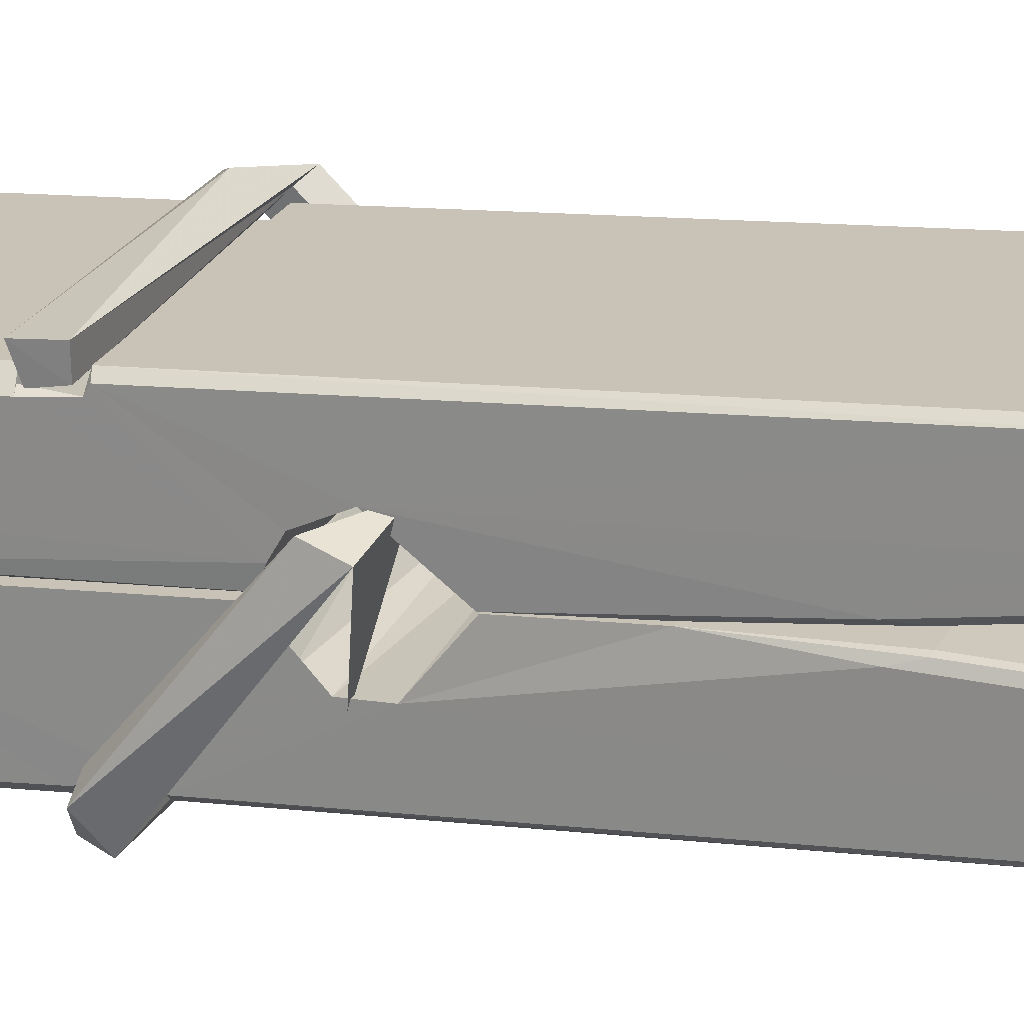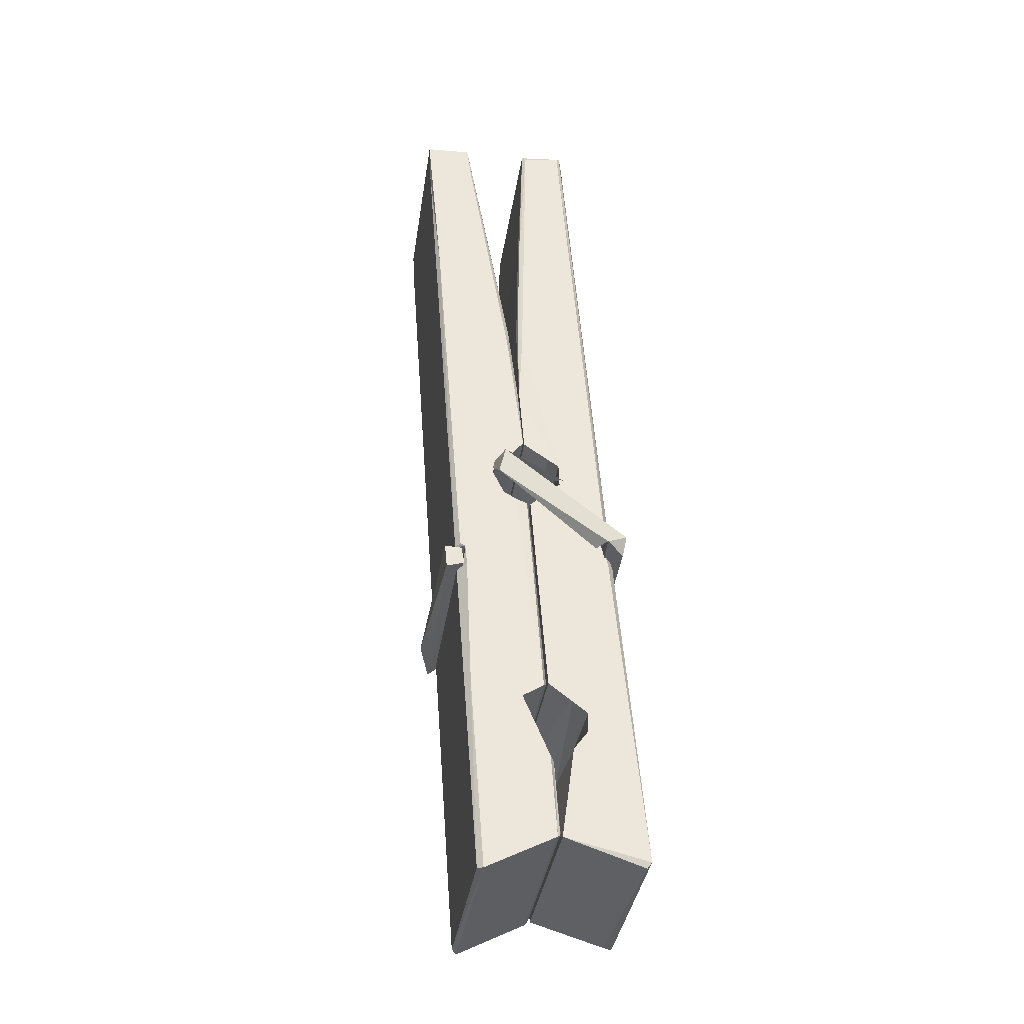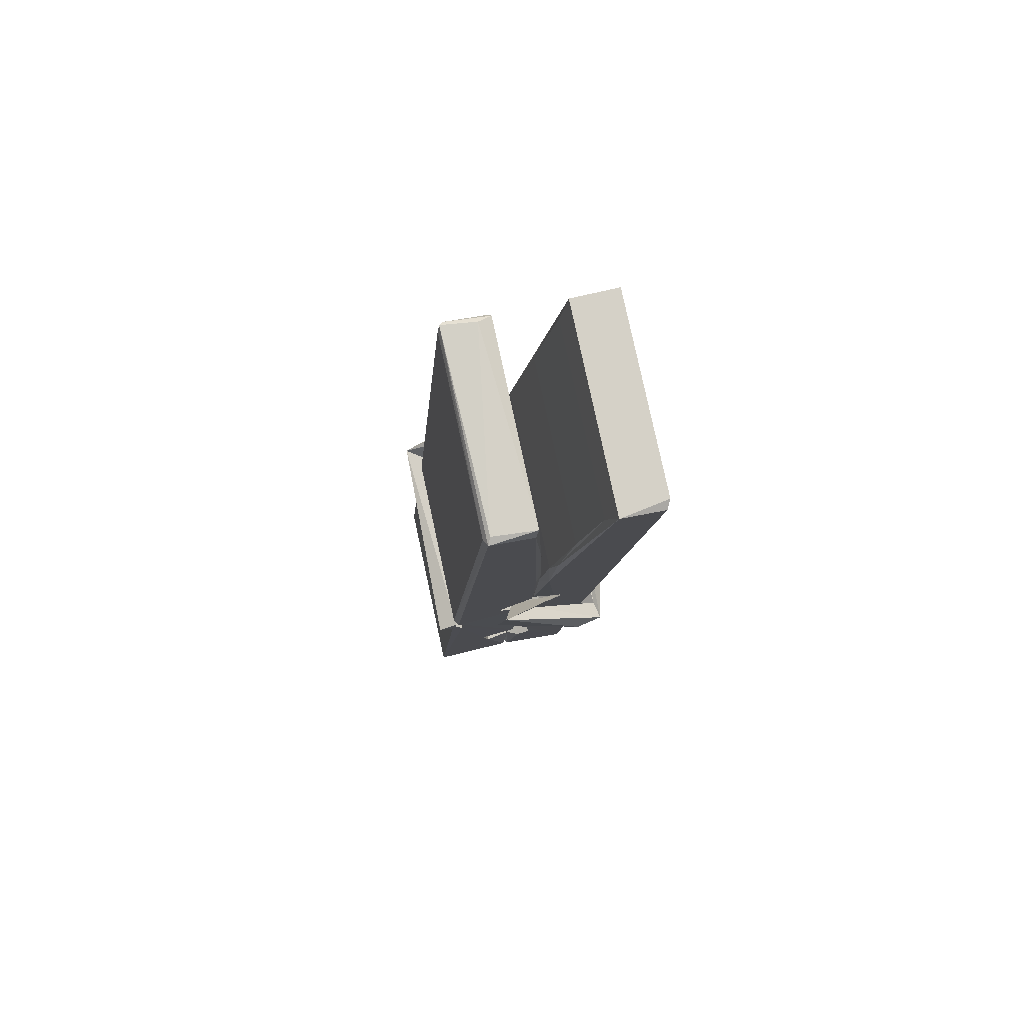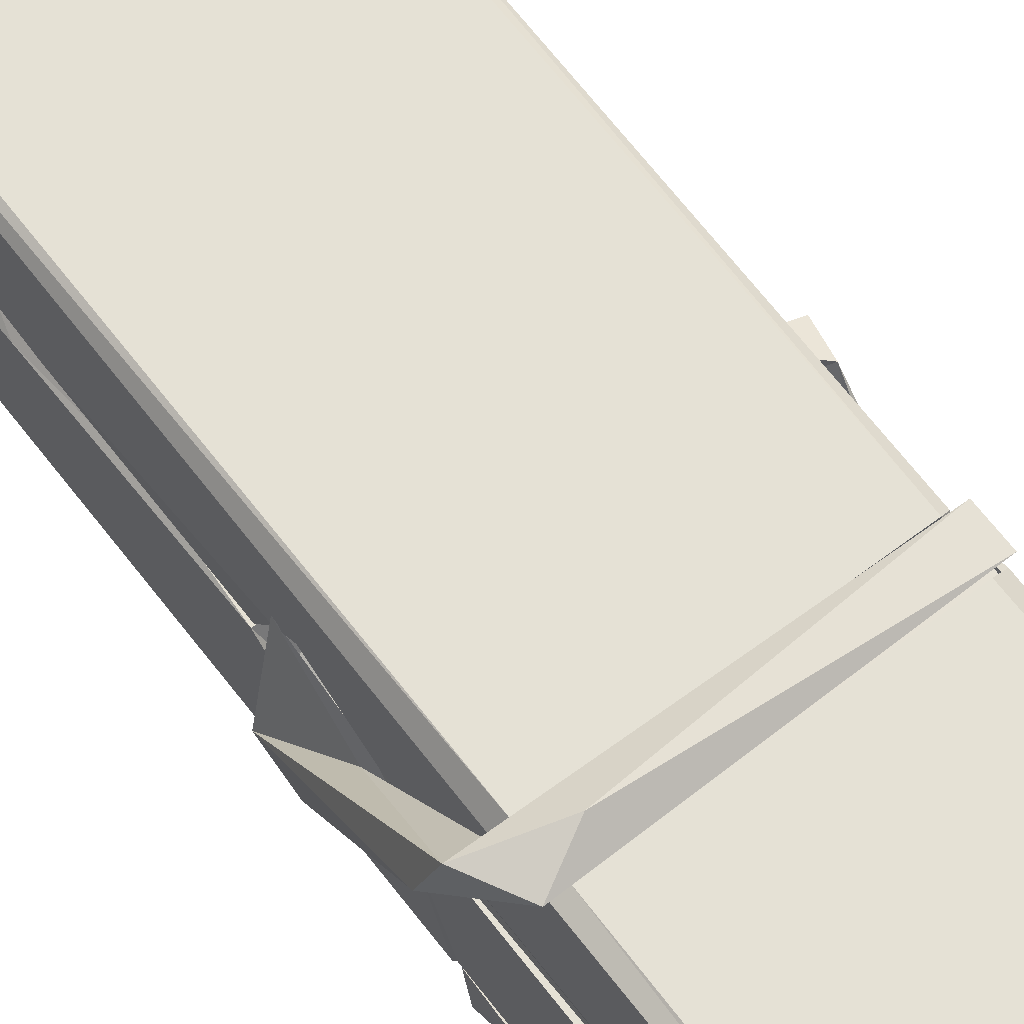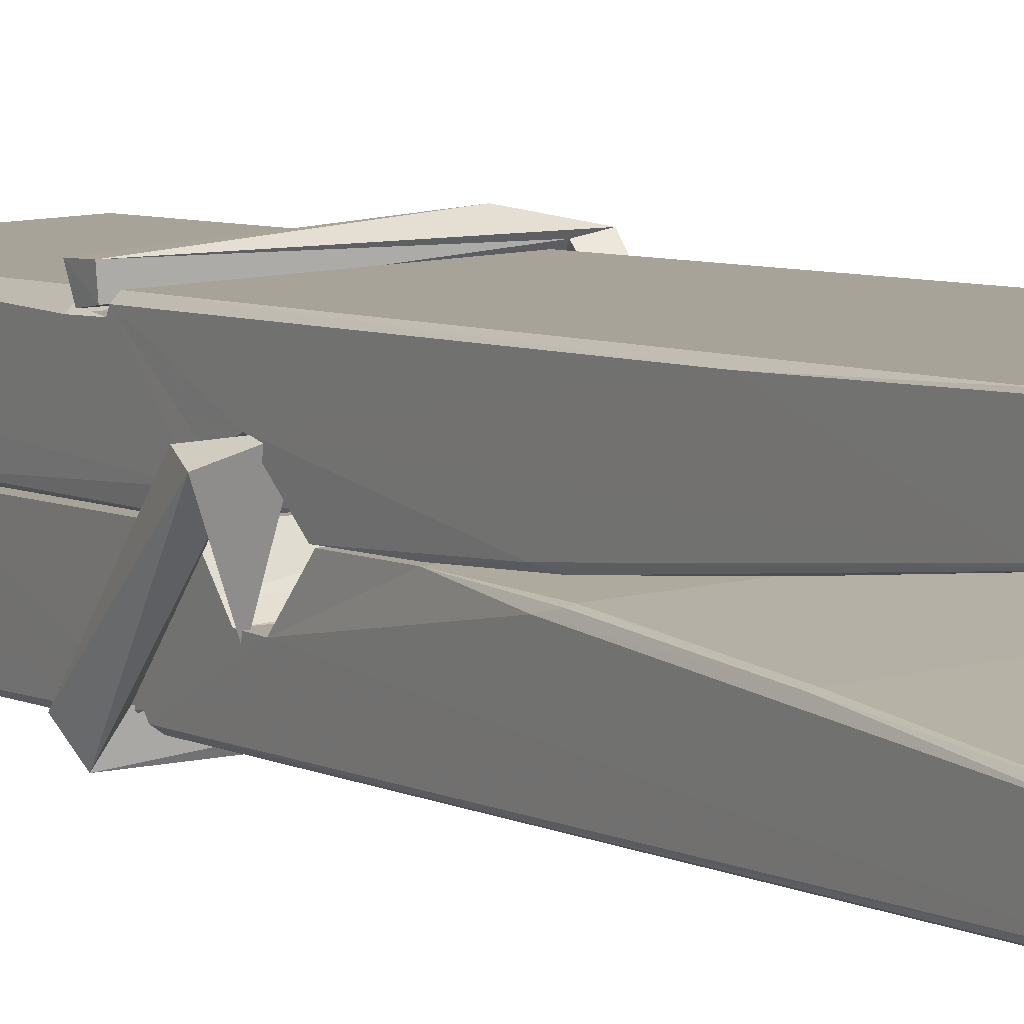
<metadata>
{"format":"obj","ext":"obj","renderer":"f3d","projection":"perspective","resolution":1024,"background":"white","views":[{"elev":21.3,"azim":110.9,"up":"+Z"},{"elev":-35.4,"azim":81.9,"up":"+Y"},{"elev":79.1,"azim":-101.8,"up":"+Y"},{"elev":62.9,"azim":-36.5,"up":"+Z"},{"elev":10.5,"azim":149.1,"up":"+Z"}]}
</metadata>
<code>
v 1.814 9.824 -9.18
v 1.978 9.858 -9.239
v 1.816 9.856 -9.24
v 1.82 9.86 -9.241
v 1.802 10.4 -9.196
v 1.804 10.48 -9.184
v 1.802 10.58 -9.166
v 1.807 10.37 -9.202
v 1.959 10.58 -9.165
v 1.801 10.58 -9.123
v 1.8 10.34 -9.203
v 1.794 10.61 -9.16
v 1.974 9.993 -9.231
v 1.807 10.1 -9.161
v 1.805 10.18 -9.207
v 1.811 9.927 -9.227
v 1.811 9.934 -9.214
v 1.81 9.982 -9.218
v 1.976 9.94 -9.212
v 1.97 9.961 -9.205
v 1.816 9.943 -9.207
v 1.969 10.21 -9.188
v 1.965 10.23 -9.192
v 1.803 10.23 -9.195
v 1.804 10.24 -9.214
v 1.967 10.24 -9.215
v 1.812 10.12 -9.155
v 1.954 10.58 -9.167
v 1.957 10.62 -9.161
v 1.961 10.38 -9.203
v 1.969 10.19 -9.198
v 1.969 10.18 -9.218
v 1.969 10.18 -9.209
v 1.969 9.996 -9.233
v 1.976 9.861 -9.242
v 1.972 9.864 -9.242
v 1.975 10.1 -9.166
v 1.814 10.1 -9.157
v 1.955 10.58 -9.124
v 1.956 10.49 -9.185
v 1.805 10.2 -9.187
v 1.813 9.99 -9.232
v 1.82 9.962 -9.204
v 1.976 9.928 -9.235
v 1.809 10.3 -9.21
v 1.963 10.3 -9.211
v 1.804 10.21 -9.188
v 1.794 10.61 -9.124
v 1.801 10.61 -9.121
v 1.958 10.62 -9.122
v 1.963 10.46 -9.136
v 1.971 10.13 -9.16
v 1.972 9.925 -9.238
v 1.979 9.829 -9.182
v 1.975 9.83 -9.177
v 1.819 9.826 -9.176
v 1.813 9.854 -9.238
v 1.965 10.36 -9.201
v 1.975 9.981 -9.213
v 1.81 10.17 -9.219
v 1.964 10.17 -9.221
v 1.971 10.12 -9.165
v 1.805 10.17 -9.216
v 1.972 10.1 -9.163
v 1.967 10.1 -9.158
v 1.816 9.921 -9.237
v 1.806 10.12 -9.163
v 1.807 10.1 -9.165
v 1.967 10.13 -9.157
v 1.797 10.62 -9.216
v 1.975 9.86 -9.244
v 1.803 10.37 -9.209
v 1.8 10.48 -9.212
v 1.958 10.62 -9.22
v 1.958 10.62 -9.253
v 1.965 10.36 -9.215
v 1.962 10.38 -9.211
v 1.959 10.49 -9.214
v 1.8 10.36 -9.214
v 1.809 9.99 -9.233
v 1.974 9.995 -9.234
v 1.976 9.936 -9.254
v 1.81 9.972 -9.264
v 1.809 10.11 -9.292
v 1.974 9.985 -9.255
v 1.807 10.21 -9.248
v 1.965 10.23 -9.239
v 1.81 10.23 -9.234
v 1.968 10.22 -9.247
v 1.803 10.24 -9.216
v 1.804 10.19 -9.245
v 1.969 10.19 -9.241
v 1.969 10.2 -9.248
v 1.965 10.24 -9.217
v 1.805 10.17 -9.22
v 1.799 10.61 -9.256
v 1.959 10.38 -9.211
v 1.975 9.952 -9.265
v 1.965 10.12 -9.293
v 1.962 10.33 -9.277
v 1.952 10.62 -9.257
v 1.952 10.62 -9.228
v 1.955 10.62 -9.217
v 1.956 10.49 -9.213
v 1.803 10.22 -9.245
v 1.974 9.969 -9.266
v 1.811 9.937 -9.259
v 1.813 9.856 -9.242
v 1.805 10.3 -9.211
v 1.964 10.3 -9.212
v 1.964 10.15 -9.291
v 1.793 10.62 -9.253
v 1.799 10.62 -9.251
v 1.955 10.62 -9.255
v 1.97 10.15 -9.287
v 1.97 10.12 -9.288
v 1.977 9.842 -9.312
v 1.819 9.835 -9.304
v 1.806 10.11 -9.283
v 1.793 10.61 -9.219
v 1.975 9.837 -9.309
v 1.811 10.14 -9.29
v 1.805 10.14 -9.286
v 1.969 10.18 -9.221
v 1.805 10.14 -9.282
v 1.816 9.922 -9.238
v 1.813 9.836 -9.311
v 1.97 10.14 -9.283
v 1.965 10.12 -9.285
v 1.806 10.14 -9.288
v 1.971 10.14 -9.282
v 1.979 10.12 -9.299
v 1.806 10.12 -9.29
v 1.993 10.13 -9.284
v 1.807 10.12 -9.303
v 1.805 10.13 -9.305
v 1.974 10.1 -9.149
v 1.972 10.11 -9.164
v 1.972 10.21 -9.205
v 1.787 10.12 -9.15
v 1.967 10.2 -9.255
v 1.957 10.22 -9.186
v 1.811 10.17 -9.232
v 1.803 10.23 -9.188
v 1.79 10.22 -9.243
v 1.791 10.2 -9.251
v 1.782 10.13 -9.174
v 1.802 10.18 -9.213
v 1.826 10.11 -9.141
v 1.802 10.09 -9.151
v 1.8 10.11 -9.164
v 1.972 10.12 -9.161
v 1.803 10.12 -9.153
v 1.973 10.12 -9.147
v 1.992 10.22 -9.196
v 1.987 10.2 -9.192
v 1.981 10.13 -9.276
v 1.985 10.14 -9.302
f 49 29 12
f 8 5 6
f 5 7 6
f 7 40 6
f 40 8 6
f 58 30 29
f 58 29 9
f 12 5 11
f 18 15 42
f 15 63 42
f 20 59 19
f 38 14 1
f 18 43 17
f 18 59 43
f 17 43 21
f 22 23 26
f 41 31 15
f 15 32 60
f 7 5 12
f 50 9 29
f 48 10 49
f 28 12 29
f 28 29 40
f 29 30 40
f 23 24 26
f 22 47 23
f 47 24 23
f 41 22 31
f 18 13 59
f 43 59 20
f 19 17 21
f 21 20 19
f 44 16 19
f 16 17 19
f 54 57 2
f 69 52 51
f 39 51 50
f 28 7 12
f 30 8 40
f 40 7 28
f 25 45 26
f 25 26 24
f 47 22 41
f 31 33 15
f 33 32 15
f 34 13 42
f 42 13 18
f 43 20 21
f 36 35 3
f 36 3 4
f 57 3 2
f 3 35 2
f 10 39 50
f 10 50 49
f 25 11 45
f 11 5 8
f 11 8 45
f 45 8 30
f 26 45 46
f 45 30 46
f 58 22 26
f 26 46 58
f 46 30 58
f 51 39 69
f 39 10 69
f 25 24 11
f 47 67 48
f 67 27 48
f 48 27 10
f 51 9 50
f 22 9 51
f 52 22 51
f 64 37 55
f 55 56 54
f 54 56 1
f 4 3 66
f 36 4 66
f 36 66 53
f 35 36 53
f 35 53 2
f 56 55 38
f 66 3 57
f 1 18 17
f 14 18 1
f 15 18 14
f 47 11 24
f 11 47 48
f 12 11 48
f 49 12 48
f 29 49 50
f 9 22 58
f 31 22 52
f 31 52 33
f 64 19 59
f 19 64 44
f 2 44 64
f 2 64 54
f 57 54 1
f 32 61 60
f 33 13 32
f 62 33 52
f 47 41 15
f 15 60 63
f 60 61 42
f 34 42 61
f 32 13 34
f 32 34 61
f 33 59 13
f 64 59 33
f 38 55 65
f 55 37 65
f 14 68 15
f 60 42 63
f 66 16 44
f 66 44 53
f 2 53 44
f 55 54 64
f 38 1 56
f 17 57 1
f 57 17 16
f 66 57 16
f 15 68 67
f 62 37 64
f 68 37 62
f 68 62 67
f 64 33 62
f 52 69 62
f 67 62 69
f 67 69 27
f 47 15 67
f 69 10 27
f 37 38 65
f 38 37 68
f 68 14 38
f 82 117 71
f 75 76 74
f 76 77 78
f 76 78 74
f 78 103 74
f 73 72 79
f 73 79 120
f 83 85 106
f 83 80 85
f 83 106 98
f 83 98 107
f 106 116 98
f 105 86 91
f 87 94 89
f 112 123 122
f 123 90 105
f 90 88 105
f 70 73 120
f 103 78 104
f 78 77 97
f 78 97 104
f 88 94 87
f 89 86 105
f 105 87 89
f 93 86 89
f 117 116 99
f 115 100 111
f 96 111 101
f 111 100 101
f 100 114 101
f 72 73 104
f 73 70 103
f 73 103 104
f 104 97 72
f 90 109 94
f 94 88 90
f 105 88 87
f 92 91 93
f 91 86 93
f 95 91 92
f 92 124 95
f 95 81 80
f 80 81 85
f 98 82 107
f 107 82 126
f 108 71 118
f 127 121 117
f 114 112 96
f 114 96 101
f 102 103 70
f 72 97 110
f 72 110 109
f 110 94 109
f 97 77 110
f 89 94 110
f 89 110 76
f 110 77 76
f 122 111 96
f 96 112 122
f 79 72 109
f 109 90 79
f 127 84 119
f 113 112 114
f 114 102 113
f 75 102 114
f 75 114 100
f 75 100 115
f 121 127 118
f 126 71 108
f 84 127 117
f 99 84 117
f 127 83 107
f 127 119 83
f 95 123 91
f 91 123 105
f 90 123 112
f 90 112 79
f 112 120 79
f 112 70 120
f 70 112 113
f 70 113 102
f 102 75 103
f 103 75 74
f 76 75 89
f 75 115 89
f 115 93 89
f 81 128 116
f 106 85 81
f 106 81 116
f 98 116 117
f 98 117 82
f 121 71 117
f 71 121 118
f 127 108 118
f 92 93 124
f 93 115 124
f 123 95 125
f 81 95 124
f 128 81 124
f 124 115 128
f 128 115 111
f 111 122 125
f 111 125 128
f 122 123 125
f 80 83 119
f 71 126 82
f 127 107 108
f 107 126 108
f 119 129 128
f 128 125 119
f 80 125 95
f 125 80 119
f 99 116 128
f 99 128 129
f 99 129 119
f 119 84 99
f 131 158 130
f 132 136 158
f 132 134 133
f 130 136 133
f 132 133 135
f 136 132 135
f 130 158 136
f 149 137 154
f 154 152 153
f 155 134 158
f 158 131 139
f 151 148 153
f 147 146 151
f 155 142 156
f 156 142 139
f 155 139 142
f 142 155 141
f 141 155 142
f 145 144 143
f 145 143 144
f 148 145 144
f 144 145 148
f 146 145 148
f 147 145 146
f 146 148 151
f 147 140 145
f 156 139 131
f 134 155 156
f 155 158 139
f 145 140 148
f 147 150 140
f 150 147 151
f 150 149 140
f 140 153 148
f 153 140 154
f 154 140 149
f 151 138 150
f 153 152 151
f 138 152 137
f 137 152 154
f 150 137 149
f 137 150 138
f 138 151 152
f 157 134 156
f 157 156 131
f 157 131 134
f 132 158 134
f 134 131 133
f 131 130 133
f 133 136 135
f 49 29 12
f 8 5 6
f 5 7 6
f 7 40 6
f 40 8 6
f 58 30 29
f 58 29 9
f 12 5 11
f 18 15 42
f 15 63 42
f 20 59 19
f 38 14 1
f 18 43 17
f 18 59 43
f 17 43 21
f 22 23 26
f 41 31 15
f 15 32 60
f 7 5 12
f 50 9 29
f 48 10 49
f 28 12 29
f 28 29 40
f 29 30 40
f 23 24 26
f 22 47 23
f 47 24 23
f 41 22 31
f 18 13 59
f 43 59 20
f 19 17 21
f 21 20 19
f 44 16 19
f 16 17 19
f 54 57 2
f 69 52 51
f 39 51 50
f 28 7 12
f 30 8 40
f 40 7 28
f 25 45 26
f 25 26 24
f 47 22 41
f 31 33 15
f 33 32 15
f 34 13 42
f 42 13 18
f 43 20 21
f 36 35 3
f 36 3 4
f 57 3 2
f 3 35 2
f 10 39 50
f 10 50 49
f 25 11 45
f 11 5 8
f 11 8 45
f 45 8 30
f 26 45 46
f 45 30 46
f 58 22 26
f 26 46 58
f 46 30 58
f 51 39 69
f 39 10 69
f 25 24 11
f 47 67 48
f 67 27 48
f 48 27 10
f 51 9 50
f 22 9 51
f 52 22 51
f 64 37 55
f 55 56 54
f 54 56 1
f 4 3 66
f 36 4 66
f 36 66 53
f 35 36 53
f 35 53 2
f 56 55 38
f 66 3 57
f 1 18 17
f 14 18 1
f 15 18 14
f 47 11 24
f 11 47 48
f 12 11 48
f 49 12 48
f 29 49 50
f 9 22 58
f 31 22 52
f 31 52 33
f 64 19 59
f 19 64 44
f 2 44 64
f 2 64 54
f 57 54 1
f 32 61 60
f 33 13 32
f 62 33 52
f 47 41 15
f 15 60 63
f 60 61 42
f 34 42 61
f 32 13 34
f 32 34 61
f 33 59 13
f 64 59 33
f 38 55 65
f 55 37 65
f 14 68 15
f 60 42 63
f 66 16 44
f 66 44 53
f 2 53 44
f 55 54 64
f 38 1 56
f 17 57 1
f 57 17 16
f 66 57 16
f 15 68 67
f 62 37 64
f 68 37 62
f 68 62 67
f 64 33 62
f 52 69 62
f 67 62 69
f 67 69 27
f 47 15 67
f 69 10 27
f 37 38 65
f 38 37 68
f 68 14 38
f 82 117 71
f 75 76 74
f 76 77 78
f 76 78 74
f 78 103 74
f 73 72 79
f 73 79 120
f 83 85 106
f 83 80 85
f 83 106 98
f 83 98 107
f 106 116 98
f 105 86 91
f 87 94 89
f 112 123 122
f 123 90 105
f 90 88 105
f 70 73 120
f 103 78 104
f 78 77 97
f 78 97 104
f 88 94 87
f 89 86 105
f 105 87 89
f 93 86 89
f 117 116 99
f 115 100 111
f 96 111 101
f 111 100 101
f 100 114 101
f 72 73 104
f 73 70 103
f 73 103 104
f 104 97 72
f 90 109 94
f 94 88 90
f 105 88 87
f 92 91 93
f 91 86 93
f 95 91 92
f 92 124 95
f 95 81 80
f 80 81 85
f 98 82 107
f 107 82 126
f 108 71 118
f 127 121 117
f 114 112 96
f 114 96 101
f 102 103 70
f 72 97 110
f 72 110 109
f 110 94 109
f 97 77 110
f 89 94 110
f 89 110 76
f 110 77 76
f 122 111 96
f 96 112 122
f 79 72 109
f 109 90 79
f 127 84 119
f 113 112 114
f 114 102 113
f 75 102 114
f 75 114 100
f 75 100 115
f 121 127 118
f 126 71 108
f 84 127 117
f 99 84 117
f 127 83 107
f 127 119 83
f 95 123 91
f 91 123 105
f 90 123 112
f 90 112 79
f 112 120 79
f 112 70 120
f 70 112 113
f 70 113 102
f 102 75 103
f 103 75 74
f 76 75 89
f 75 115 89
f 115 93 89
f 81 128 116
f 106 85 81
f 106 81 116
f 98 116 117
f 98 117 82
f 121 71 117
f 71 121 118
f 127 108 118
f 92 93 124
f 93 115 124
f 123 95 125
f 81 95 124
f 128 81 124
f 124 115 128
f 128 115 111
f 111 122 125
f 111 125 128
f 122 123 125
f 80 83 119
f 71 126 82
f 127 107 108
f 107 126 108
f 119 129 128
f 128 125 119
f 80 125 95
f 125 80 119
f 99 116 128
f 99 128 129
f 99 129 119
f 119 84 99
f 131 158 130
f 132 136 158
f 132 134 133
f 130 136 133
f 132 133 135
f 136 132 135
f 130 158 136
f 149 137 154
f 154 152 153
f 155 134 158
f 158 131 139
f 151 148 153
f 147 146 151
f 155 142 156
f 156 142 139
f 155 139 142
f 142 155 141
f 141 155 142
f 145 144 143
f 145 143 144
f 148 145 144
f 144 145 148
f 146 145 148
f 147 145 146
f 146 148 151
f 147 140 145
f 156 139 131
f 134 155 156
f 155 158 139
f 145 140 148
f 147 150 140
f 150 147 151
f 150 149 140
f 140 153 148
f 153 140 154
f 154 140 149
f 151 138 150
f 153 152 151
f 138 152 137
f 137 152 154
f 150 137 149
f 137 150 138
f 138 151 152
f 157 134 156
f 157 156 131
f 157 131 134
f 132 158 134
f 134 131 133
f 131 130 133
f 133 136 135

</code>
